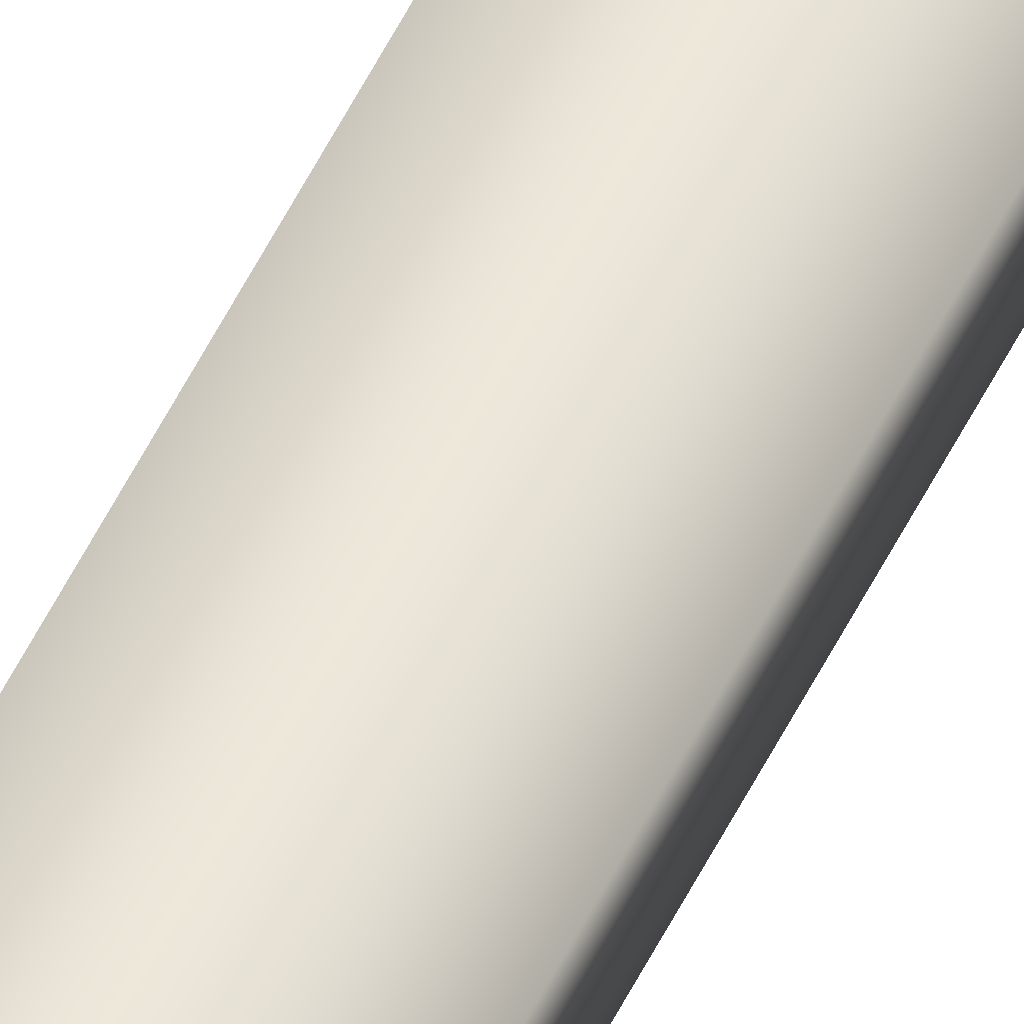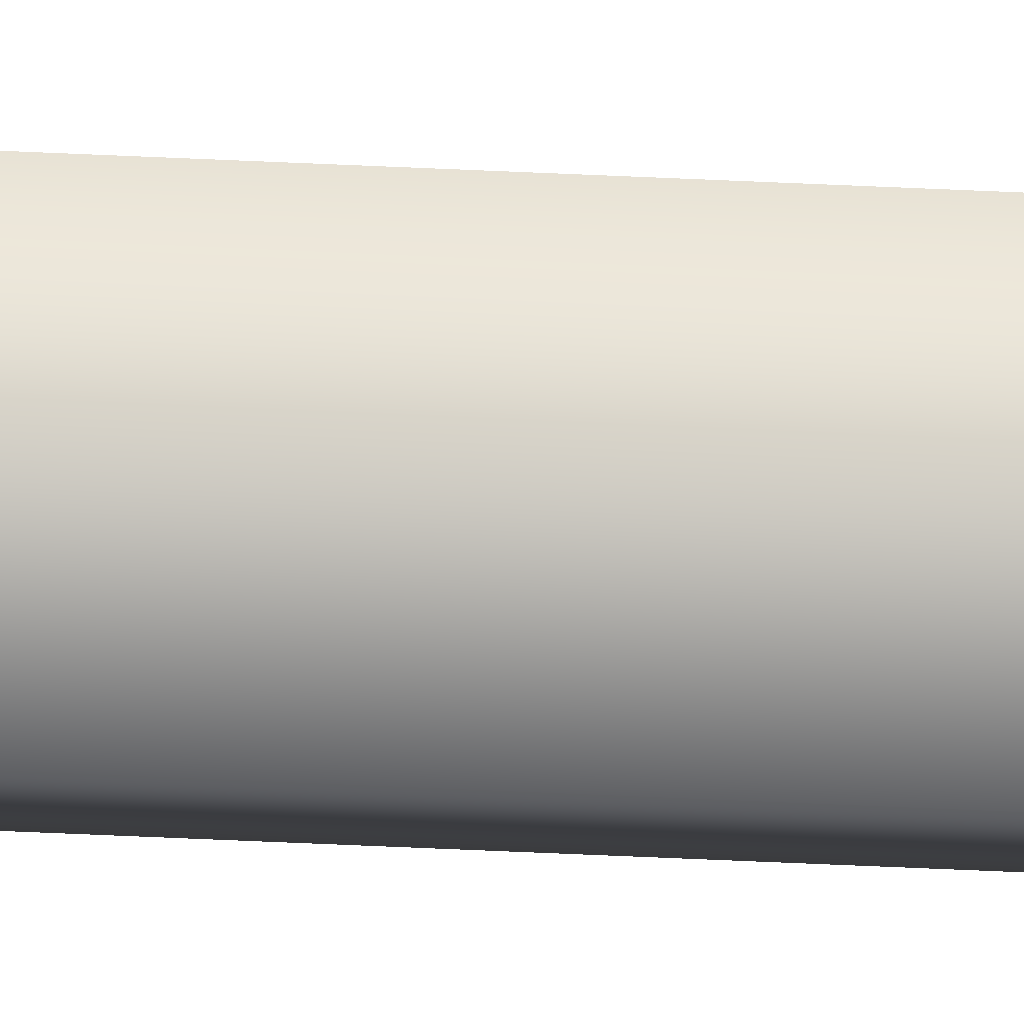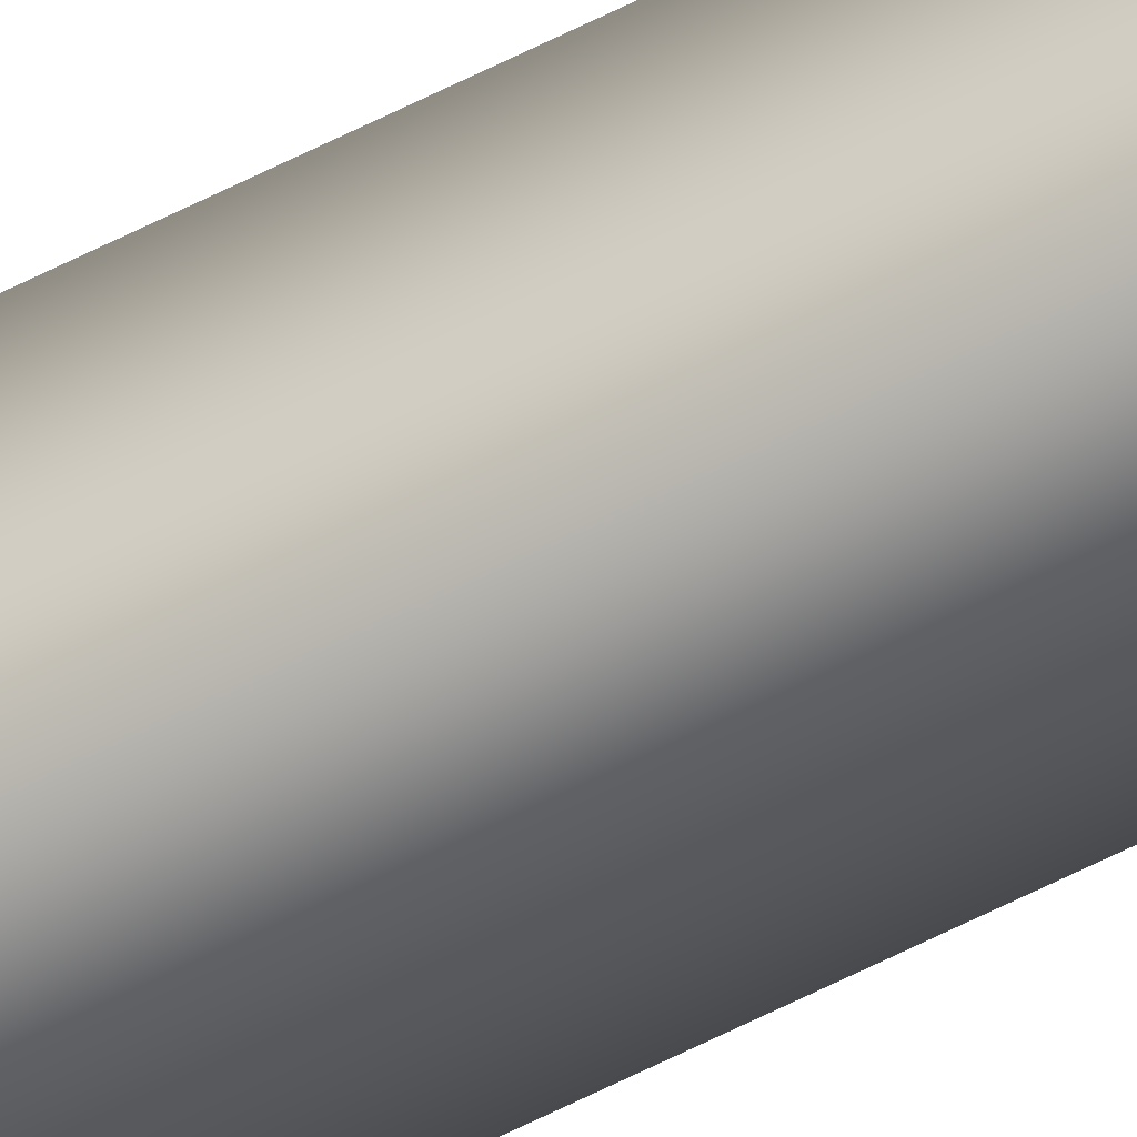
<metadata>
{"format":"obj","ext":"obj","renderer":"f3d","projection":"perspective","resolution":1024,"background":"white","views":[{"elev":47.9,"azim":23.8,"up":"+Z"},{"elev":-18.5,"azim":82.7,"up":"+Z"},{"elev":-55.9,"azim":119.0,"up":"+Z"}]}
</metadata>
<code>
v -45.93 46.73 -5.549
v -45.93 55.67 -5.549
v -45.94 46.73 -5.59
v -45.94 55.67 -5.59
v -45.89 55.67 -5.559
v -45.9 55.67 -5.599
v -45.9 46.73 -5.599
v -45.89 46.73 -5.559
f 1 2 3
f 3 2 4
f 5 6 2
f 2 6 4
f 3 4 7
f 7 4 6
f 8 5 1
f 1 5 2
f 8 1 7
f 7 1 3
f 7 6 8
f 8 6 5

</code>
